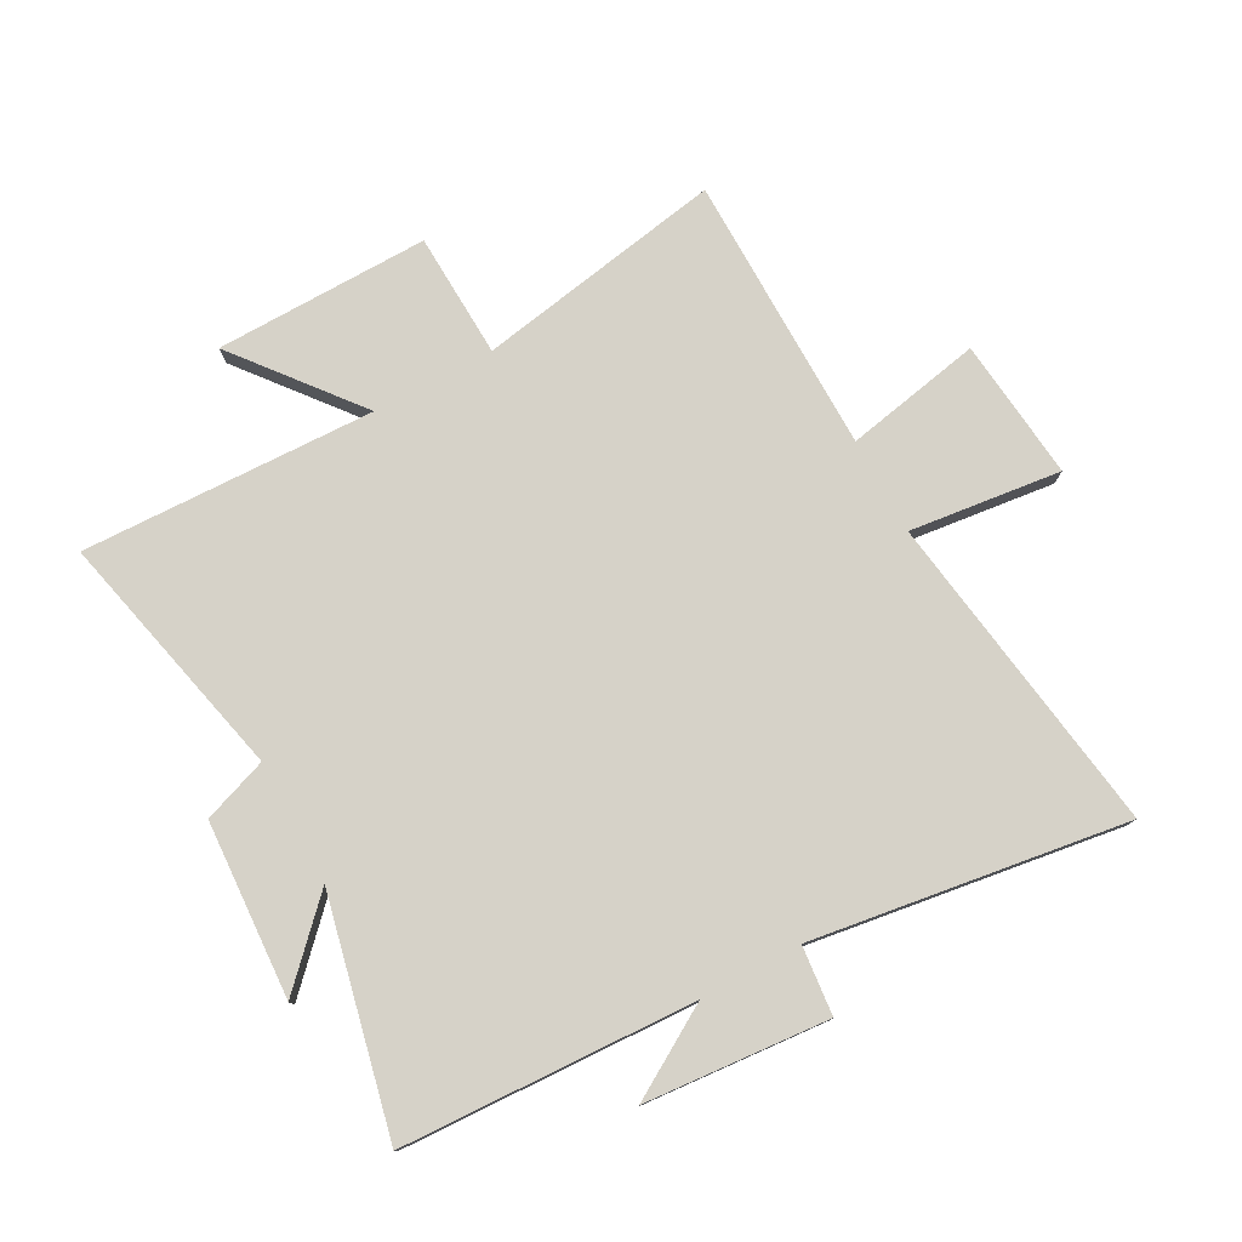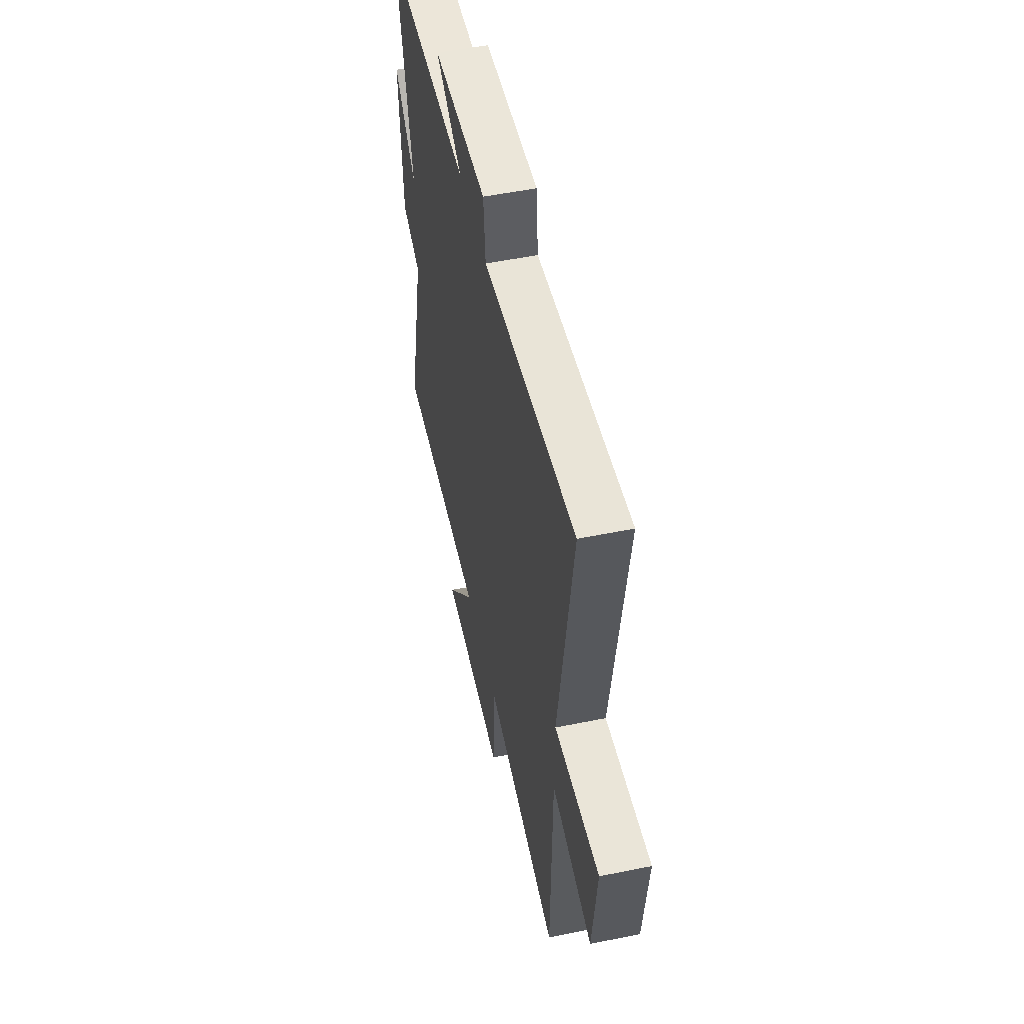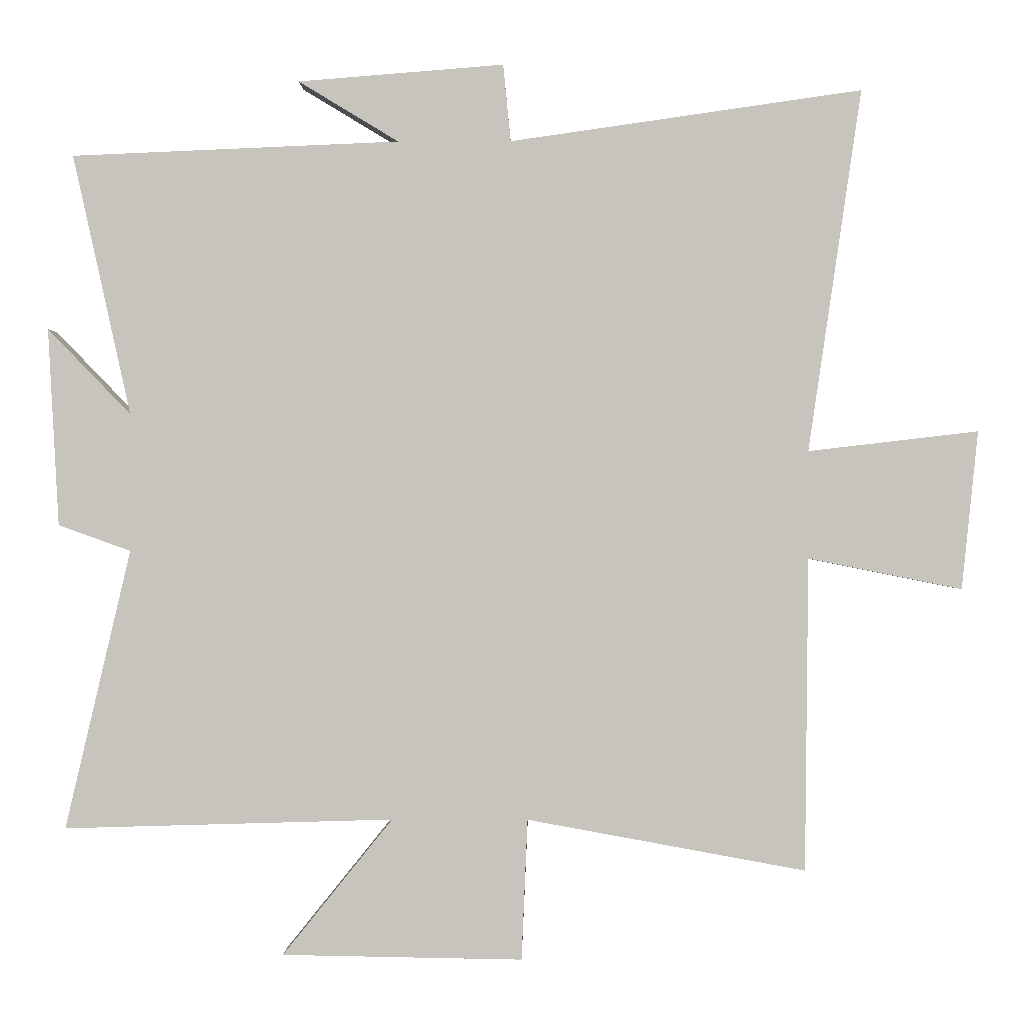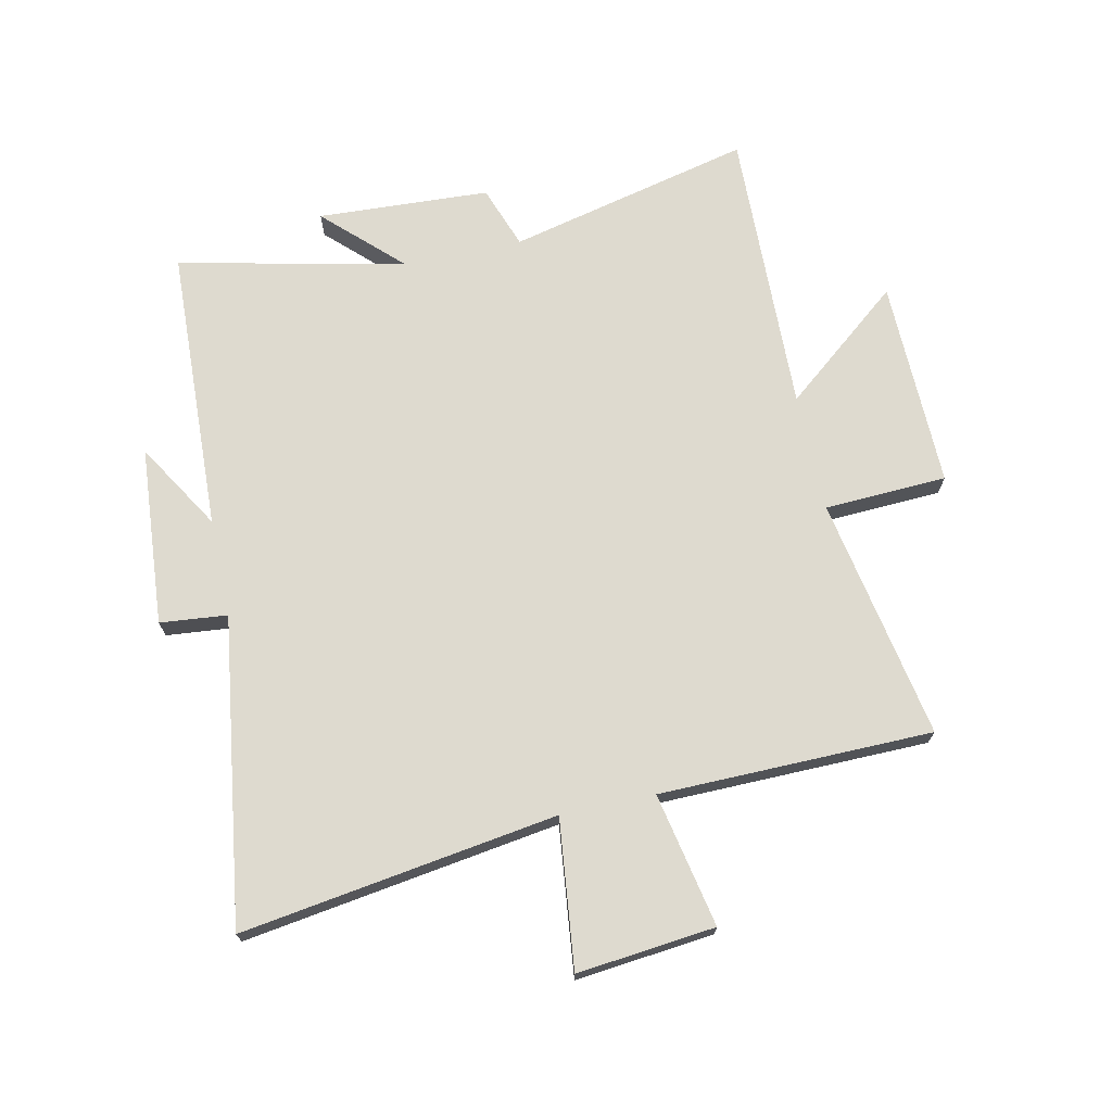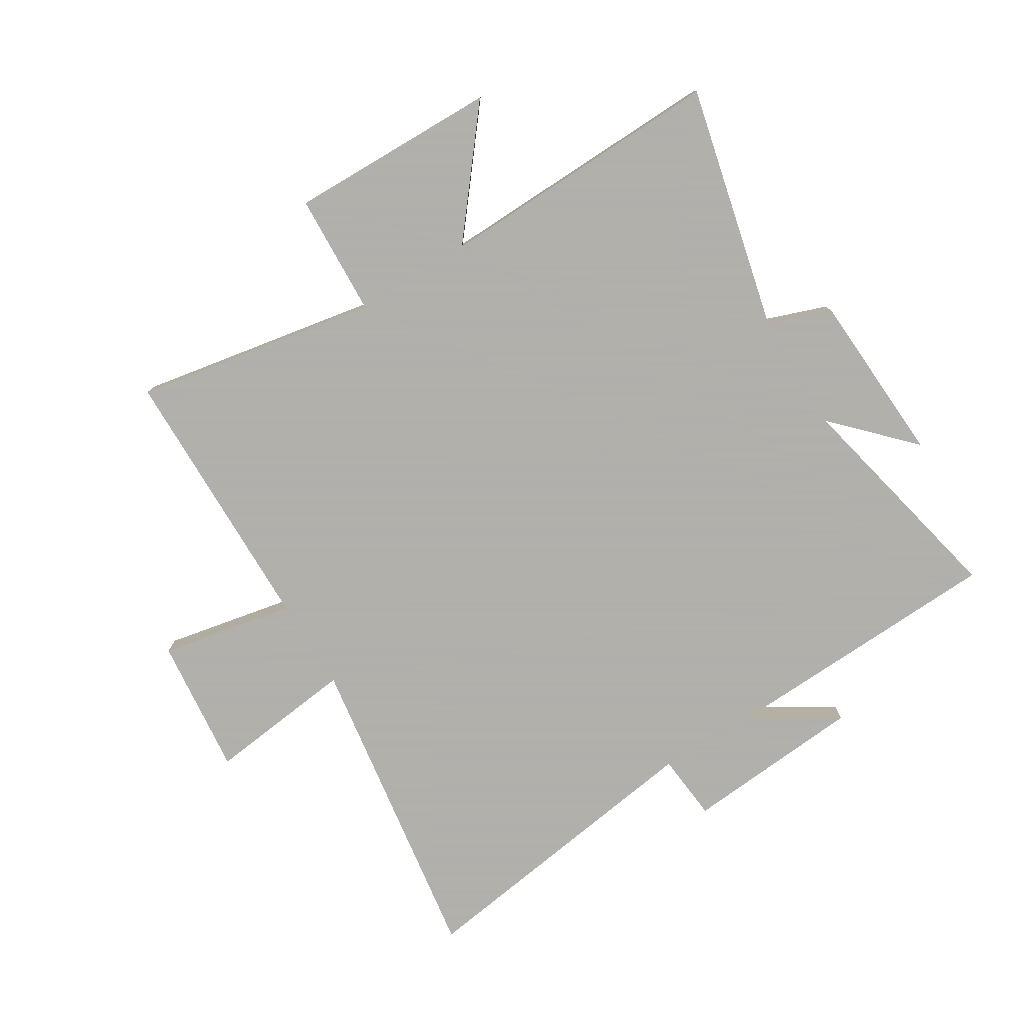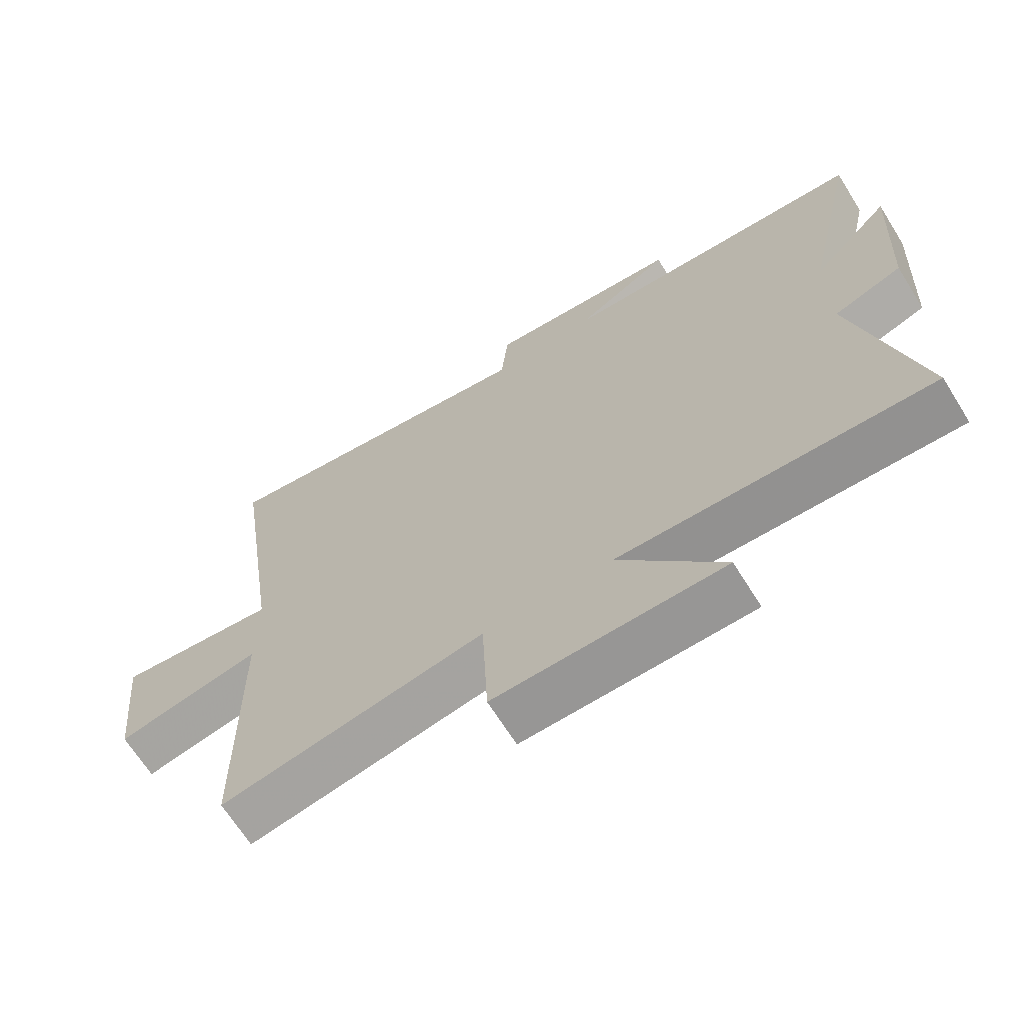
<metadata>
{"format":"obj","ext":"obj","renderer":"f3d","projection":"perspective","resolution":1024,"background":"white","views":[{"elev":77.6,"azim":-28.4,"up":"+Y"},{"elev":52.8,"azim":77.7,"up":"+Z"},{"elev":-0.1,"azim":0.9,"up":"+Z"},{"elev":71.0,"azim":77.8,"up":"+Y"},{"elev":-78.4,"azim":-148.4,"up":"+Y"},{"elev":-67.2,"azim":-148.0,"up":"+Z"}]}
</metadata>
<code>
v -0.585 0.07 0.48
v -0.104 0.07 0.5
v -0.251 0.07 0.589
v 0.051 0.07 0.613
v 0.062 0.07 0.5
v 0.578 0.07 0.574
v 0.5 0.07 0.043
v 0.749 0.07 0.072
v 0.725 0.07 -0.16
v 0.5 0.07 -0.115
v 0.495 0.07 -0.574
v 0.087 0.07 -0.5
v 0.078 0.07 -0.706
v -0.274 0.07 -0.7
v -0.113 0.07 -0.5
v -0.596 0.07 -0.514
v -0.5 0.07 -0.104
v -0.606 0.07 -0.066
v -0.622 0.07 0.224
v -0.5 0.07 0.098
v -0.585 0 0.48
v -0.104 0 0.5
v -0.251 0 0.589
v 0.051 0 0.613
v 0.062 0 0.5
v 0.578 0 0.574
v 0.5 0 0.043
v 0.749 0 0.072
v 0.725 0 -0.16
v 0.5 0 -0.115
v 0.495 0 -0.574
v 0.087 0 -0.5
v 0.078 0 -0.706
v -0.274 0 -0.7
v -0.113 0 -0.5
v -0.596 0 -0.514
v -0.5 0 -0.104
v -0.606 0 -0.066
v -0.622 0 0.224
v -0.5 0 0.098
f 17 18 19 20
f 15 16 17
f 15 17 20
f 12 13 14 15
f 12 15 20 1
f 10 11 12 1
f 7 8 9 10
f 5 6 7
f 5 7 10 1
f 2 3 4 5
f 1 2 5
f 40 39 38 37
f 37 36 35
f 40 37 35
f 35 34 33 32
f 21 40 35 32
f 21 32 31 30
f 30 29 28 27
f 27 26 25
f 21 30 27 25
f 25 24 23 22
f 25 22 21
f 1 21 22 2
f 2 22 23 3
f 3 23 24 4
f 4 24 25 5
f 5 25 26 6
f 6 26 27 7
f 7 27 28 8
f 8 28 29 9
f 9 29 30 10
f 10 30 31 11
f 11 31 32 12
f 12 32 33 13
f 13 33 34 14
f 14 34 35 15
f 15 35 36 16
f 16 36 37 17
f 17 37 38 18
f 18 38 39 19
f 19 39 40 20
f 20 40 21 1

</code>
